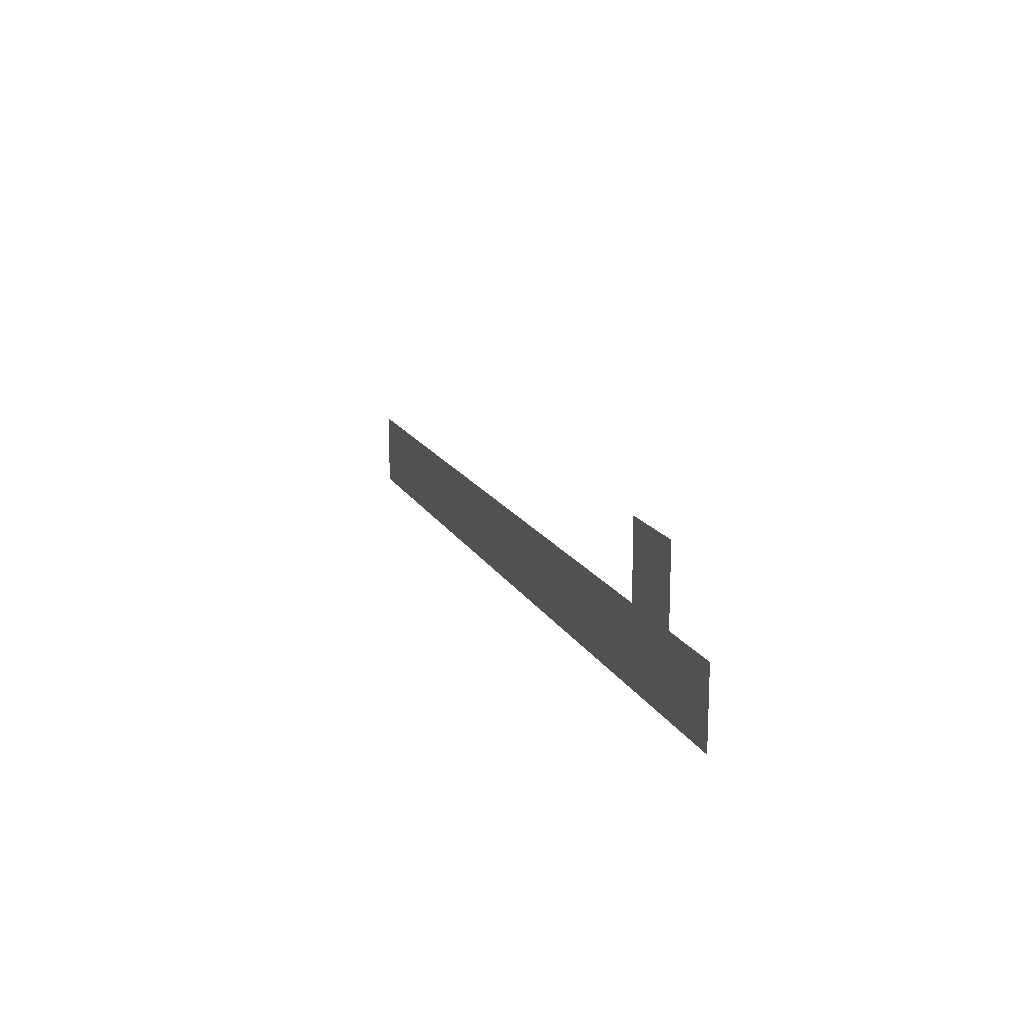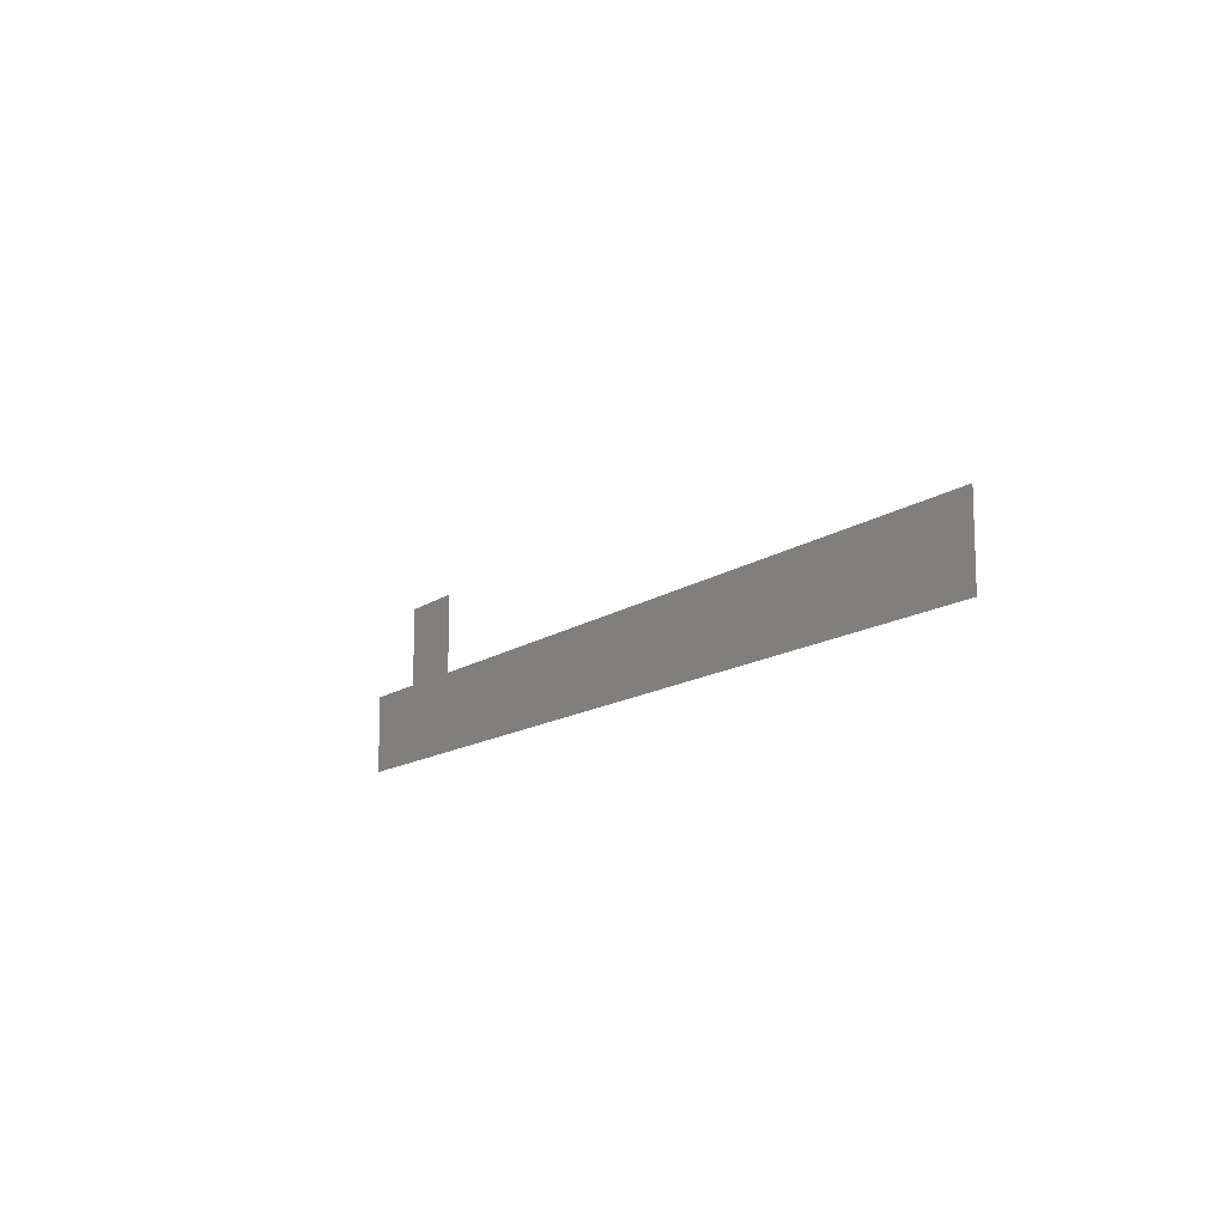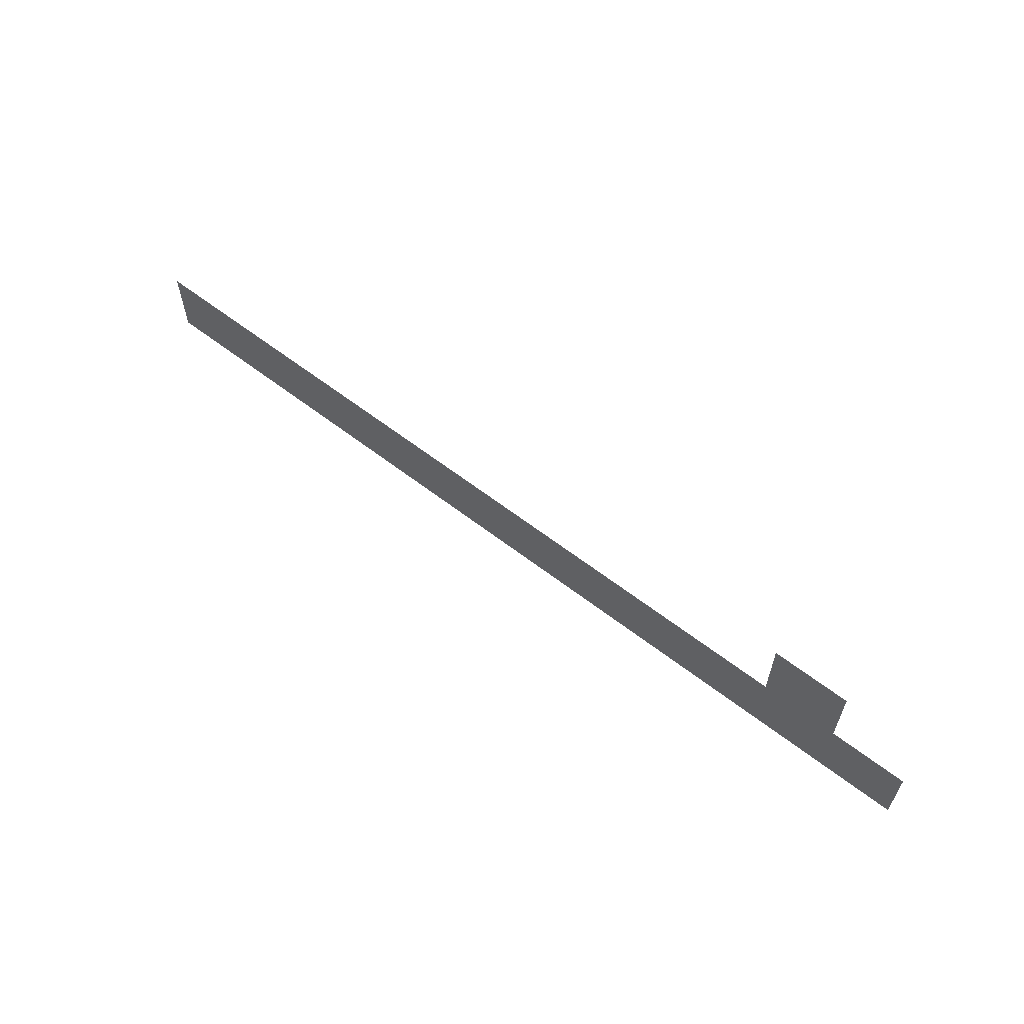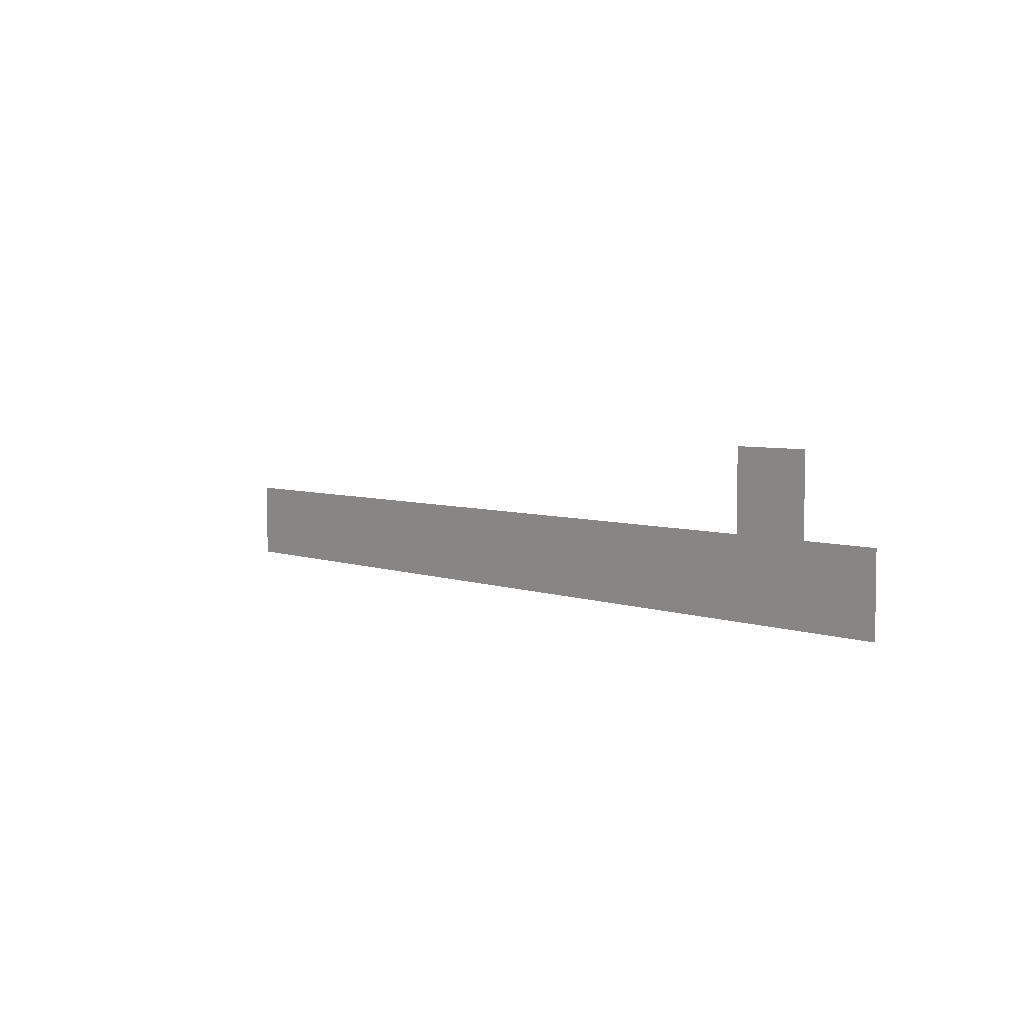
<metadata>
{"format":"obj","ext":"obj","renderer":"f3d","projection":"perspective","resolution":1024,"background":"white","views":[{"elev":15.4,"azim":70.7,"up":"+Y"},{"elev":-12.5,"azim":-120.9,"up":"+Y"},{"elev":60.8,"azim":38.3,"up":"+Y"},{"elev":4.7,"azim":50.4,"up":"+Y"}]}
</metadata>
<code>
v -1 -15 0
v -2 -15 0
v -2 -14 0
v -1 -14 0
v 0 -16 0
v -1 -16 0
v -1 -15 0
v 0 -15 0
v -1 -16 0
v -2 -16 0
v -2 -15 0
v -1 -15 0
v -2 -16 0
v -3 -16 0
v -3 -15 0
v -2 -15 0
v -3 -16 0
v -4 -16 0
v -4 -15 0
v -3 -15 0
v -4 -16 0
v -5 -16 0
v -5 -15 0
v -4 -15 0
v -5 -16 0
v -6 -16 0
v -6 -15 0
v -5 -15 0
v -6 -16 0
v -7 -16 0
v -7 -15 0
v -6 -15 0
v -7 -16 0
v -8 -16 0
v -8 -15 0
v -7 -15 0
v -8 -16 0
v -9 -16 0
v -9 -15 0
v -8 -15 0
v -9 -16 0
v -10 -16 0
v -10 -15 0
v -9 -15 0
v -10 -16 0
v -11 -16 0
v -11 -15 0
v -10 -15 0
v -11 -16 0
v -12 -16 0
v -12 -15 0
v -11 -15 0
g pueblo_mesh_0079
f 1 2 3 4
f 5 6 7 8
f 9 10 11 12
f 13 14 15 16
f 17 18 19 20
f 21 22 23 24
f 25 26 27 28
f 29 30 31 32
f 33 34 35 36
f 37 38 39 40
f 41 42 43 44
f 45 46 47 48
f 49 50 51 52

</code>
